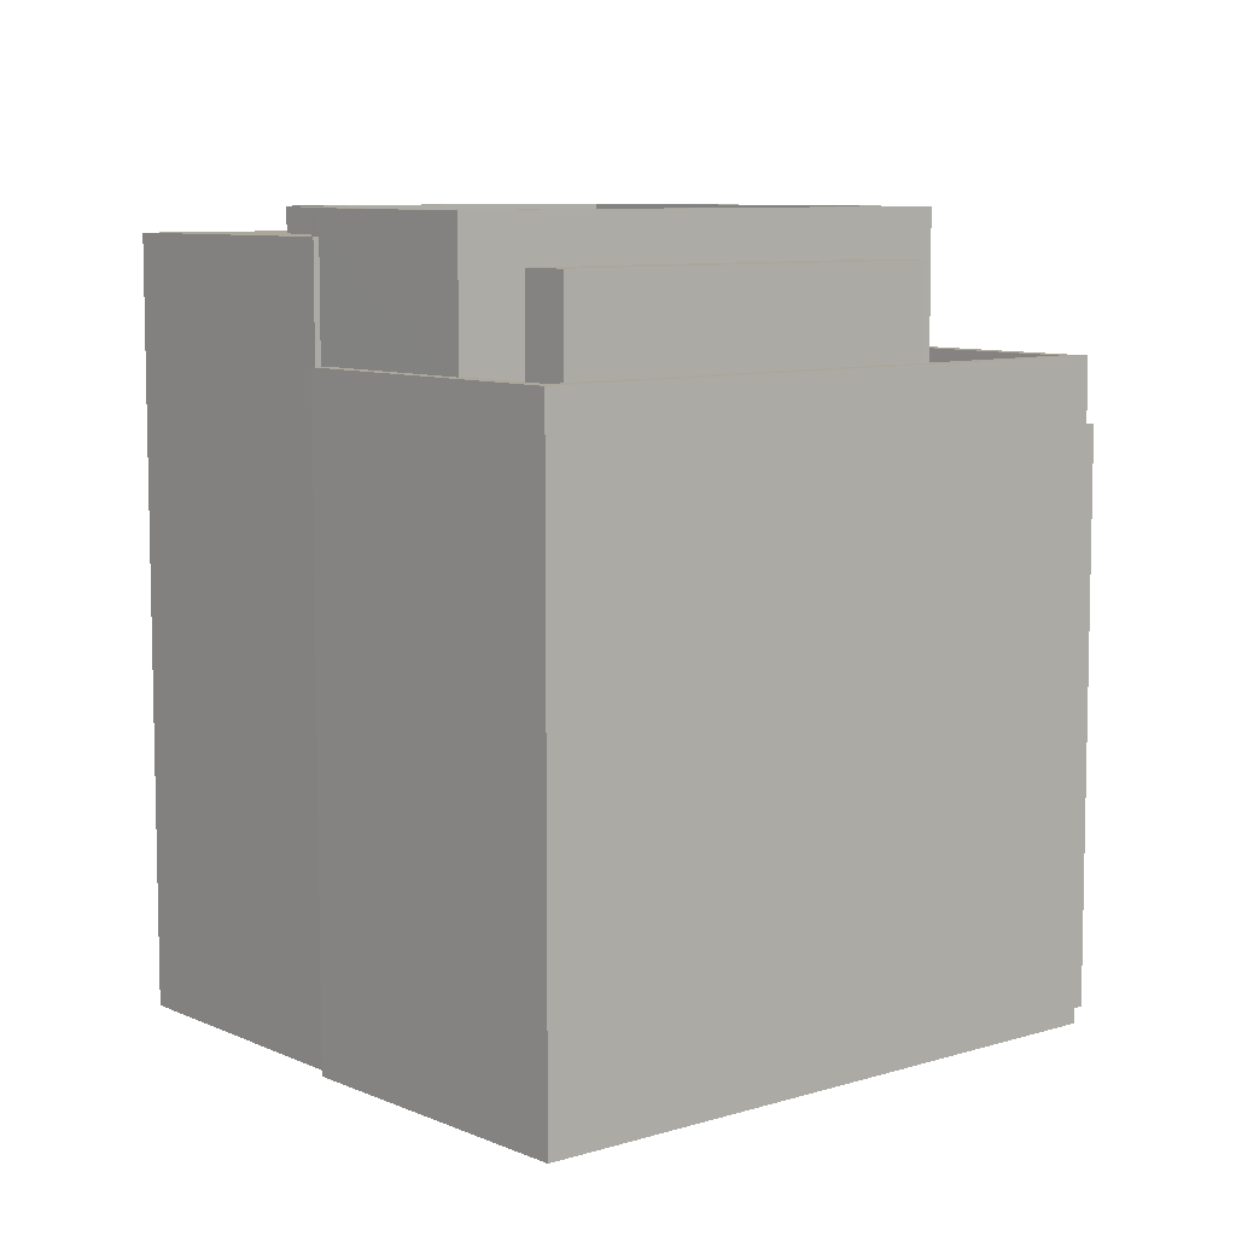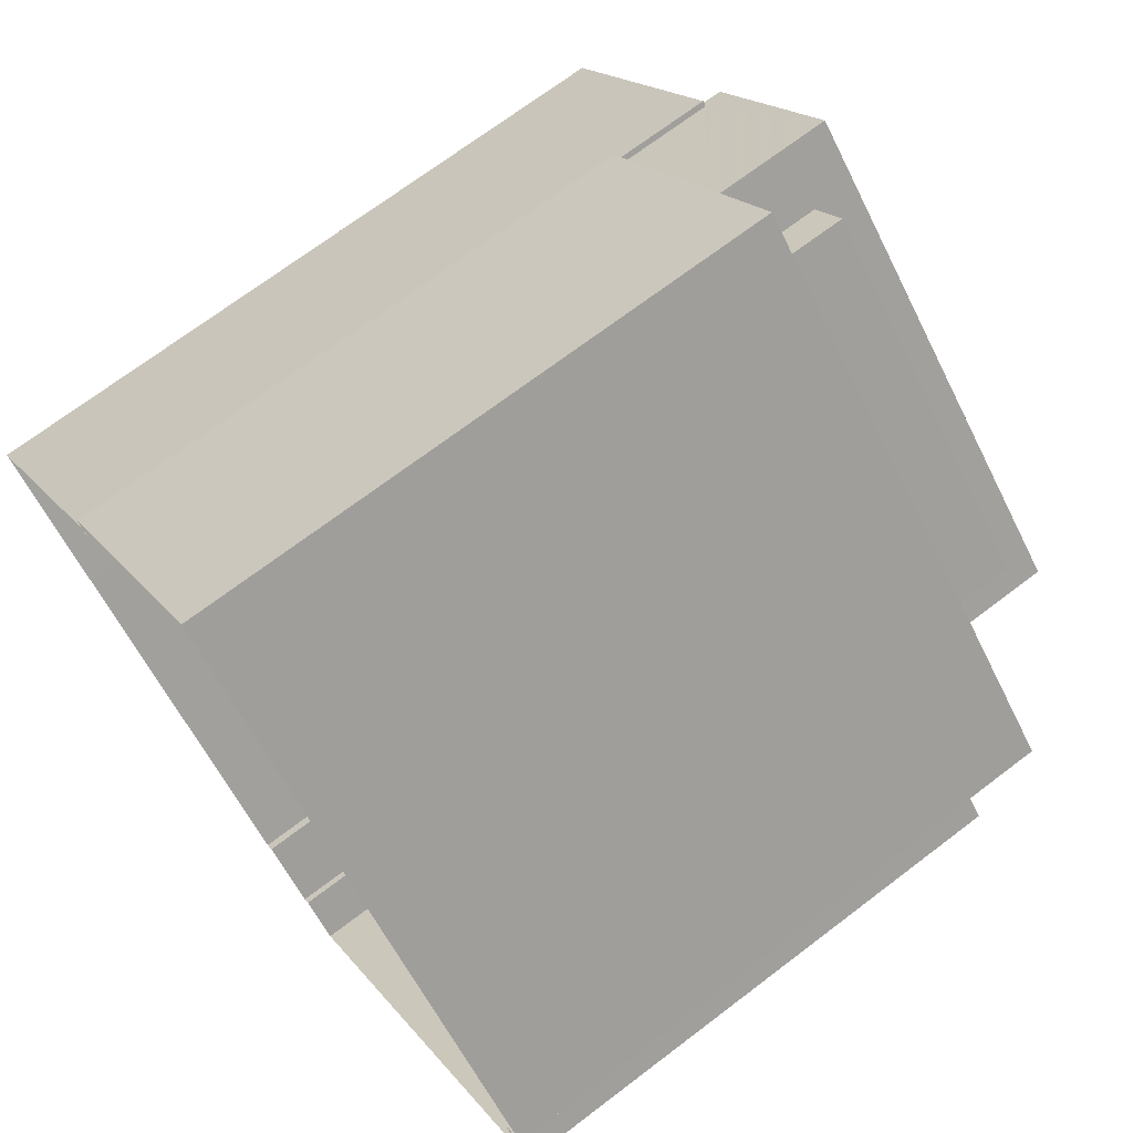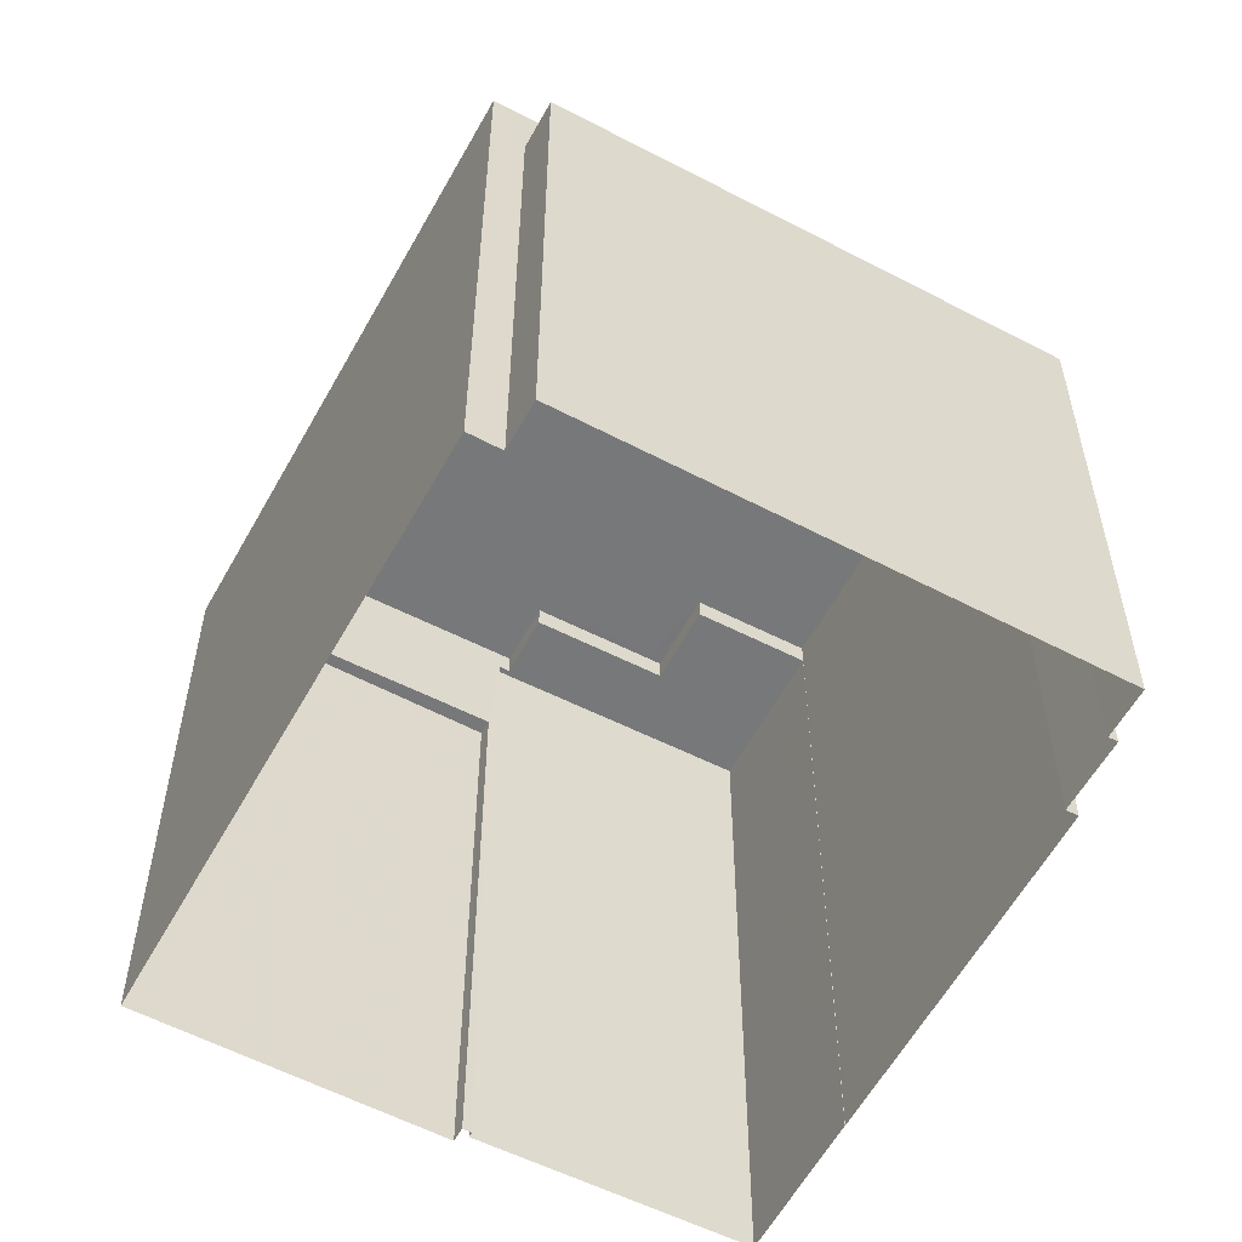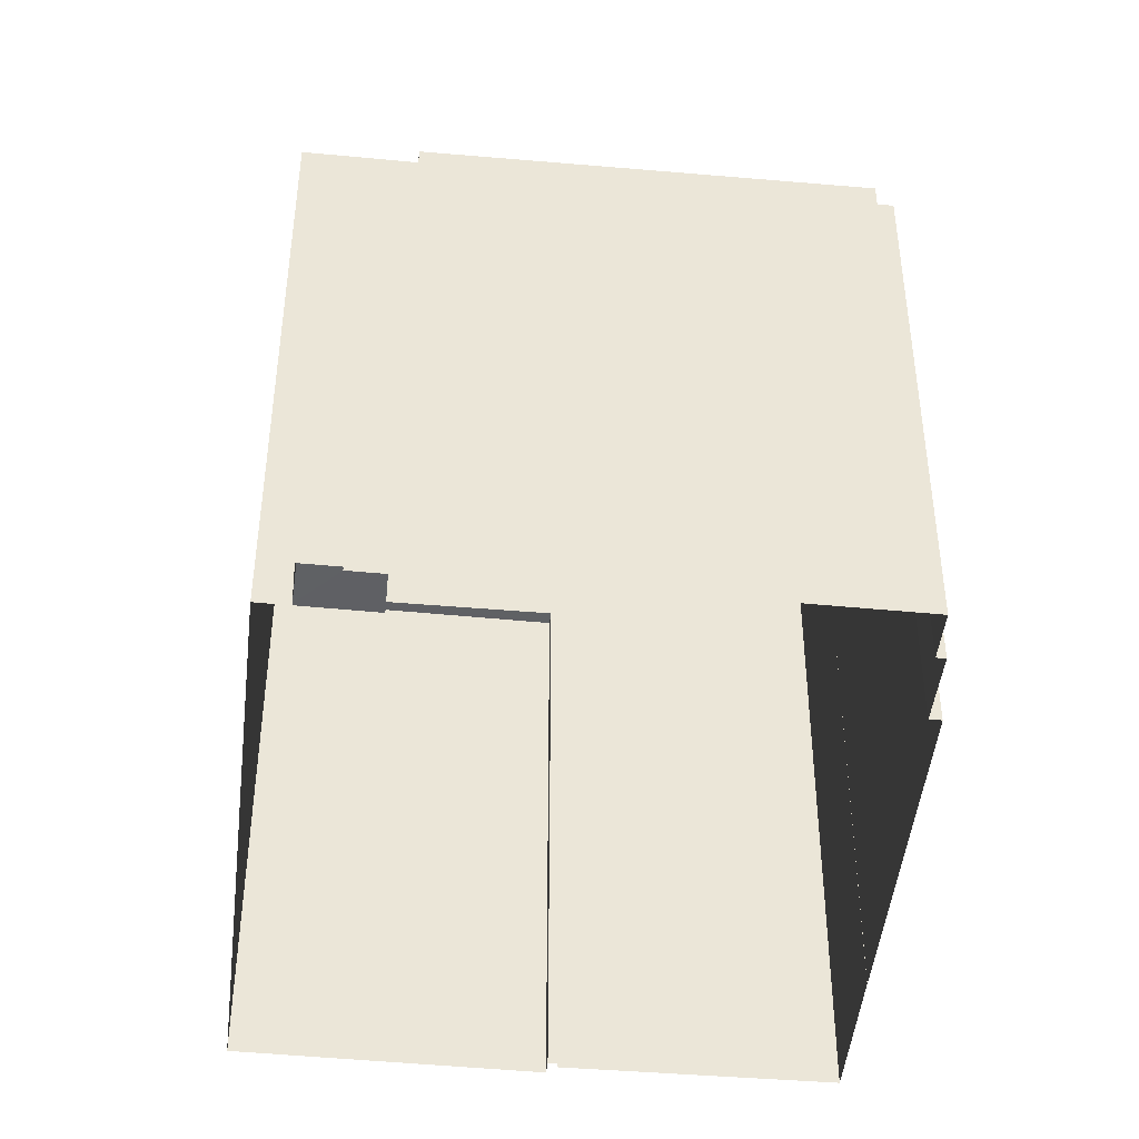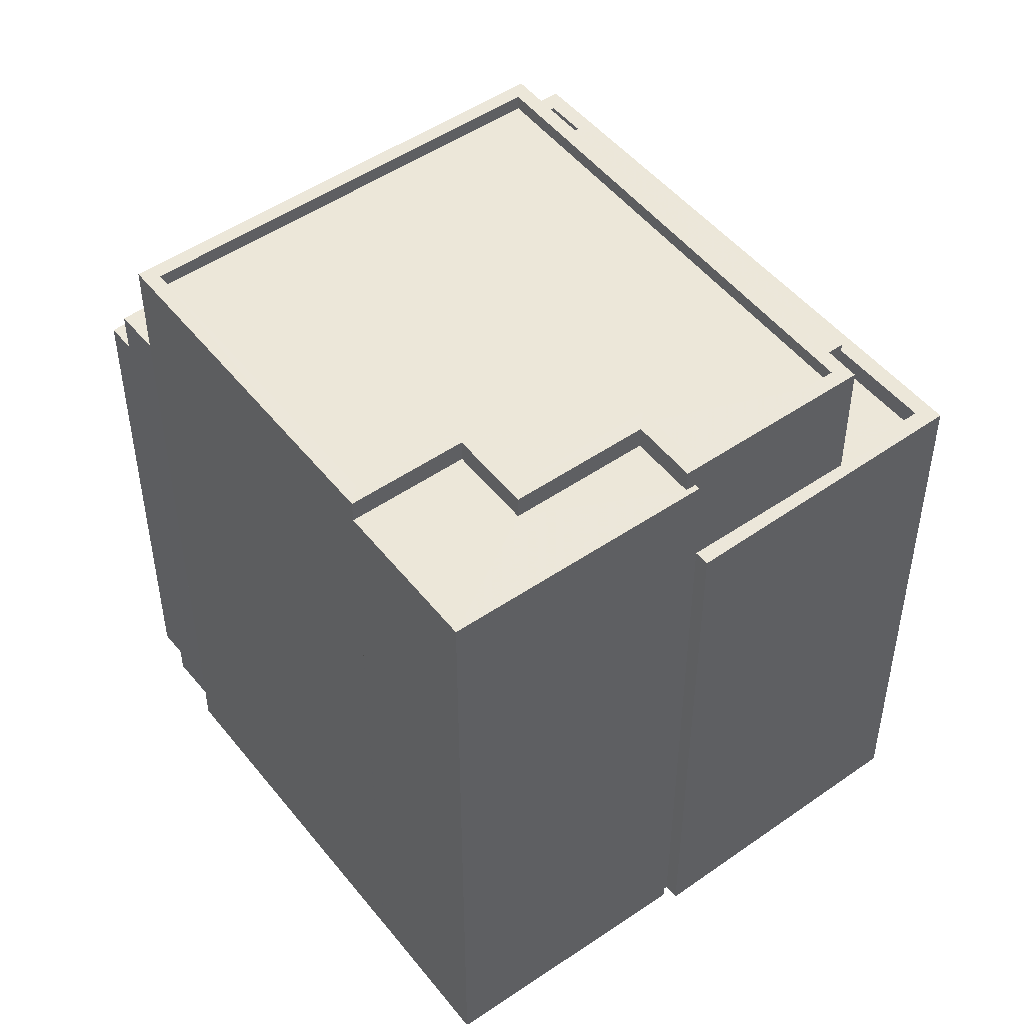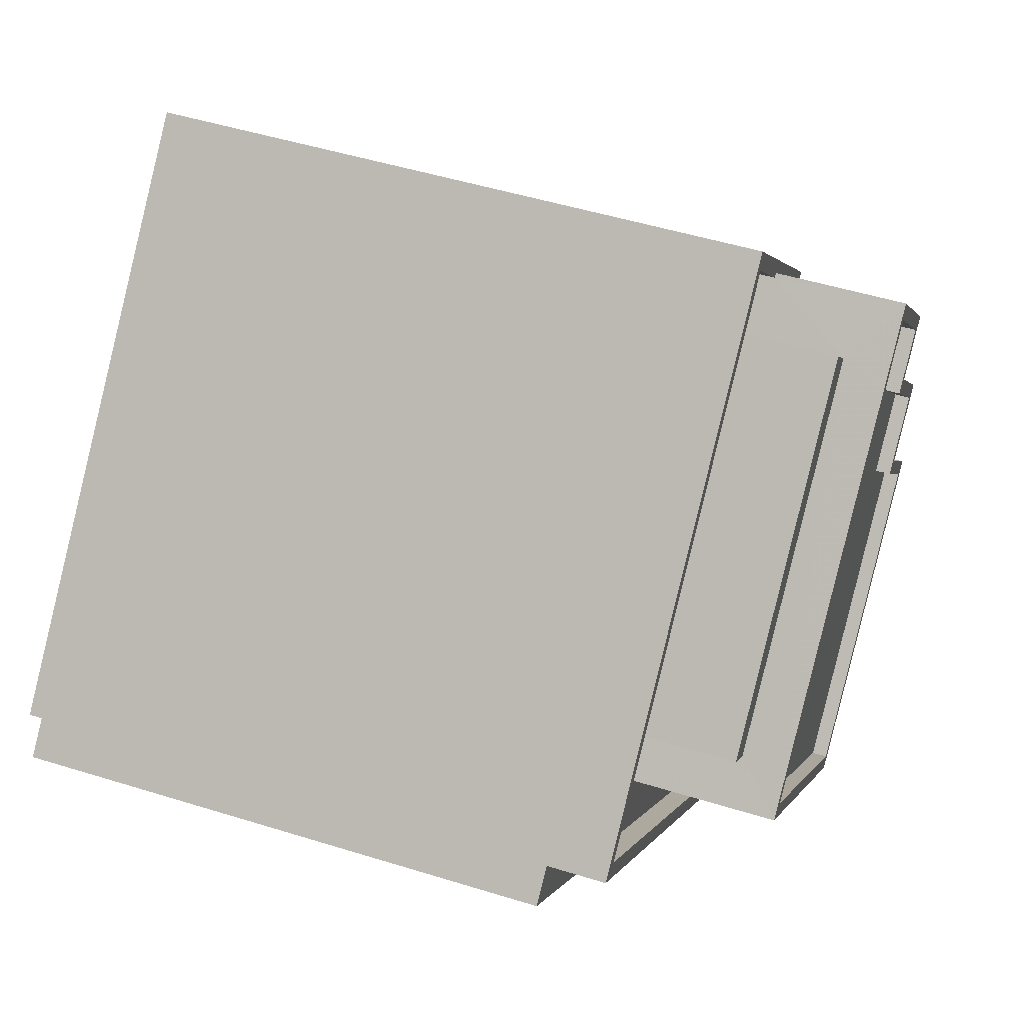
<metadata>
{"format":"obj","ext":"obj","renderer":"f3d","projection":"perspective","resolution":1024,"background":"white","views":[{"elev":8.2,"azim":-176.2,"up":"+Z"},{"elev":70.6,"azim":-127.2,"up":"+Y"},{"elev":-57.3,"azim":-74.7,"up":"+Z"},{"elev":-45.3,"azim":-52.5,"up":"+Z"},{"elev":50.2,"azim":96.2,"up":"+Z"},{"elev":49.2,"azim":-70.9,"up":"+Y"}]}
</metadata>
<code>
v -8889 -3.661e+04 9.472
v -8890 -3.661e+04 9.472
v -8890 -3.661e+04 9.472
v -8882 -3.66e+04 9.469
v -8889 -3.661e+04 9.471
v -8891 -3.661e+04 9.472
v -8899 -3.66e+04 9.48
v -8899 -3.66e+04 9.48
v -8882 -3.66e+04 9.469
v -8884 -3.659e+04 9.472
v -8880 -3.66e+04 9.468
v -8884 -3.659e+04 9.472
v -8884 -3.659e+04 9.472
v -8889 -3.659e+04 9.477
v -8884 -3.659e+04 9.472
v -8899 -3.66e+04 9.48
v -8884 -3.66e+04 25.74
v -8882 -3.66e+04 25.74
v -8883 -3.66e+04 25.74
v -8884 -3.659e+04 25.75
v -8885 -3.66e+04 25.75
v -8884 -3.659e+04 25.75
v -8884 -3.659e+04 25.75
v -8880 -3.66e+04 25.74
v -8889 -3.661e+04 26.27
v -8882 -3.66e+04 26.27
v -8889 -3.661e+04 26.27
v -8886 -3.66e+04 26.28
v -8883 -3.66e+04 26.27
v -8885 -3.66e+04 26.28
v -8883 -3.66e+04 26.27
v -8884 -3.66e+04 26.27
v -8885 -3.66e+04 26.27
v -8883 -3.66e+04 26.27
v -8885 -3.659e+04 25.93
v -8887 -3.659e+04 25.93
v -8886 -3.66e+04 25.93
v -8883 -3.66e+04 25.92
v -8885 -3.66e+04 25.92
v -8883 -3.66e+04 25.92
v -8889 -3.661e+04 25.92
v -8895 -3.66e+04 25.93
v -8895 -3.66e+04 26.28
v -8896 -3.66e+04 26.28
v -8887 -3.659e+04 26.28
v -8887 -3.659e+04 26.28
v -8884 -3.659e+04 26.28
v -8885 -3.659e+04 26.28
v -8895 -3.66e+04 25.24
v -8889 -3.659e+04 25.24
v -8896 -3.66e+04 25.24
v -8888 -3.659e+04 25.24
v -8890 -3.661e+04 22.81
v -8889 -3.661e+04 22.8
v -8896 -3.66e+04 22.81
v -8898 -3.66e+04 22.81
v -8896 -3.66e+04 22.81
v -8889 -3.659e+04 22.81
v -8889 -3.659e+04 22.81
v -8888 -3.659e+04 22.81
v -8887 -3.659e+04 22.81
v -8895 -3.66e+04 22.81
v -8890 -3.661e+04 23.31
v -8889 -3.661e+04 23.3
v -8890 -3.661e+04 23.31
v -8899 -3.66e+04 23.31
v -8889 -3.659e+04 23.31
v -8889 -3.659e+04 23.31
v -8884 -3.659e+04 23.31
v -8884 -3.659e+04 23.31
v -8887 -3.659e+04 23.31
v -8889 -3.661e+04 23.3
v -8898 -3.66e+04 23.31
v -8887 -3.659e+04 23.31
v -8891 -3.661e+04 21.82
v -8890 -3.661e+04 21.82
v -8899 -3.66e+04 21.83
v -8899 -3.66e+04 21.83
f 1 2 3
f 1 4 5
f 6 7 8
f 6 8 3
f 5 4 9
f 10 11 4
f 10 12 11
f 13 14 15
f 8 16 14
f 13 10 1
f 3 8 1
f 4 1 10
f 8 14 13
f 8 13 1
f 17 18 19
f 20 21 19
f 22 20 23
f 19 18 24
f 23 20 24
f 20 19 24
f 25 26 27
f 28 29 30
f 31 32 33
f 27 26 31
f 33 32 29
f 30 29 34
f 29 32 34
f 31 26 32
f 35 36 37
f 38 37 39
f 40 39 41
f 37 36 42
f 41 39 42
f 39 37 42
f 43 44 25
f 27 43 25
f 45 44 43
f 44 45 46
f 30 47 48
f 28 30 48
f 47 46 45
f 47 45 48
f 49 50 51
f 49 52 50
f 53 54 55
f 53 55 56
f 56 57 58
f 59 60 61
f 59 61 58
f 55 62 57
f 57 59 58
f 56 55 57
f 63 64 65
f 63 65 66
f 66 67 68
f 69 70 71
f 71 70 68
f 65 64 72
f 65 73 66
f 67 74 71
f 73 67 66
f 67 71 68
f 75 76 77
f 78 75 77
f 24 4 11
f 24 18 4
f 10 23 12
f 10 22 23
f 12 24 11
f 12 23 24
f 9 4 18
f 9 18 26
f 18 32 26
f 18 17 32
f 26 25 5
f 9 26 5
f 1 5 64
f 5 25 64
f 54 72 55
f 55 72 44
f 72 25 44
f 64 25 72
f 47 20 22
f 22 10 69
f 10 13 69
f 47 22 46
f 46 22 71
f 22 69 71
f 21 47 30
f 21 20 47
f 21 30 34
f 19 21 34
f 17 34 32
f 17 19 34
f 52 74 60
f 61 60 74
f 62 55 49
f 52 49 44
f 49 55 44
f 71 74 46
f 46 52 44
f 46 74 52
f 48 36 35
f 48 45 36
f 48 35 37
f 28 48 37
f 29 37 38
f 29 28 37
f 29 38 39
f 33 29 39
f 31 39 40
f 31 33 39
f 31 40 41
f 27 31 41
f 27 41 42
f 43 27 42
f 45 42 36
f 45 43 42
f 49 51 57
f 62 49 57
f 50 57 51
f 50 59 57
f 52 59 50
f 52 60 59
f 74 67 58
f 61 74 58
f 72 53 65
f 72 54 53
f 56 65 53
f 56 73 65
f 56 67 73
f 56 58 67
f 3 2 76
f 2 63 76
f 8 77 16
f 77 63 66
f 76 63 77
f 16 77 66
f 2 64 63
f 2 1 64
f 16 66 68
f 14 16 68
f 14 70 15
f 14 68 70
f 13 15 70
f 69 13 70
f 76 75 6
f 3 76 6
f 75 78 7
f 6 75 7
f 77 7 78
f 77 8 7

</code>
